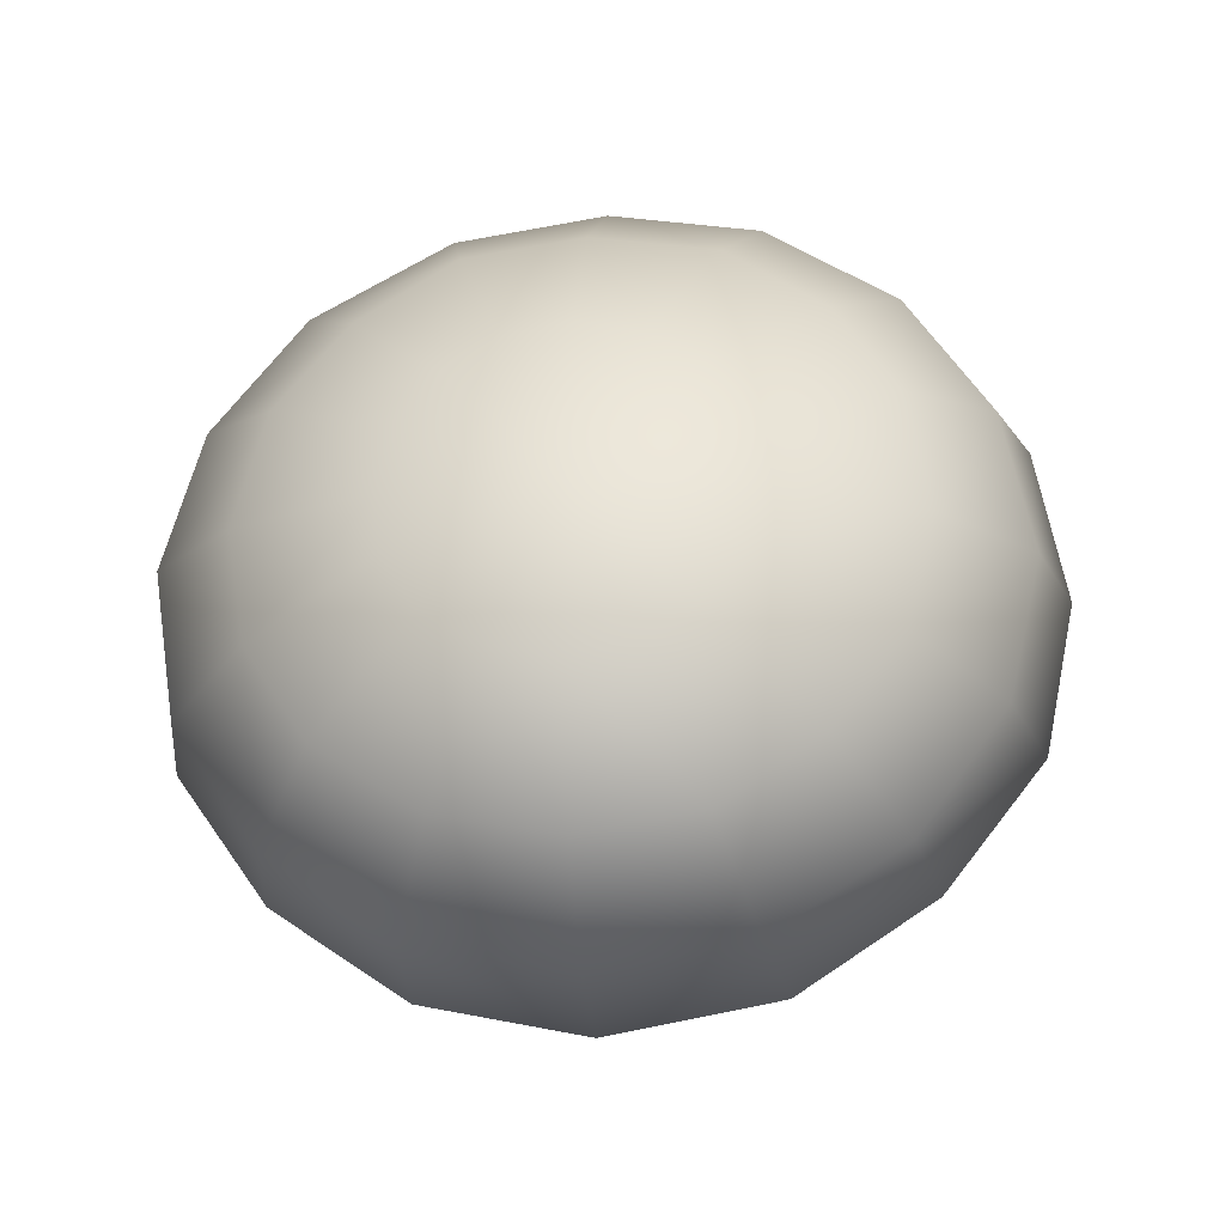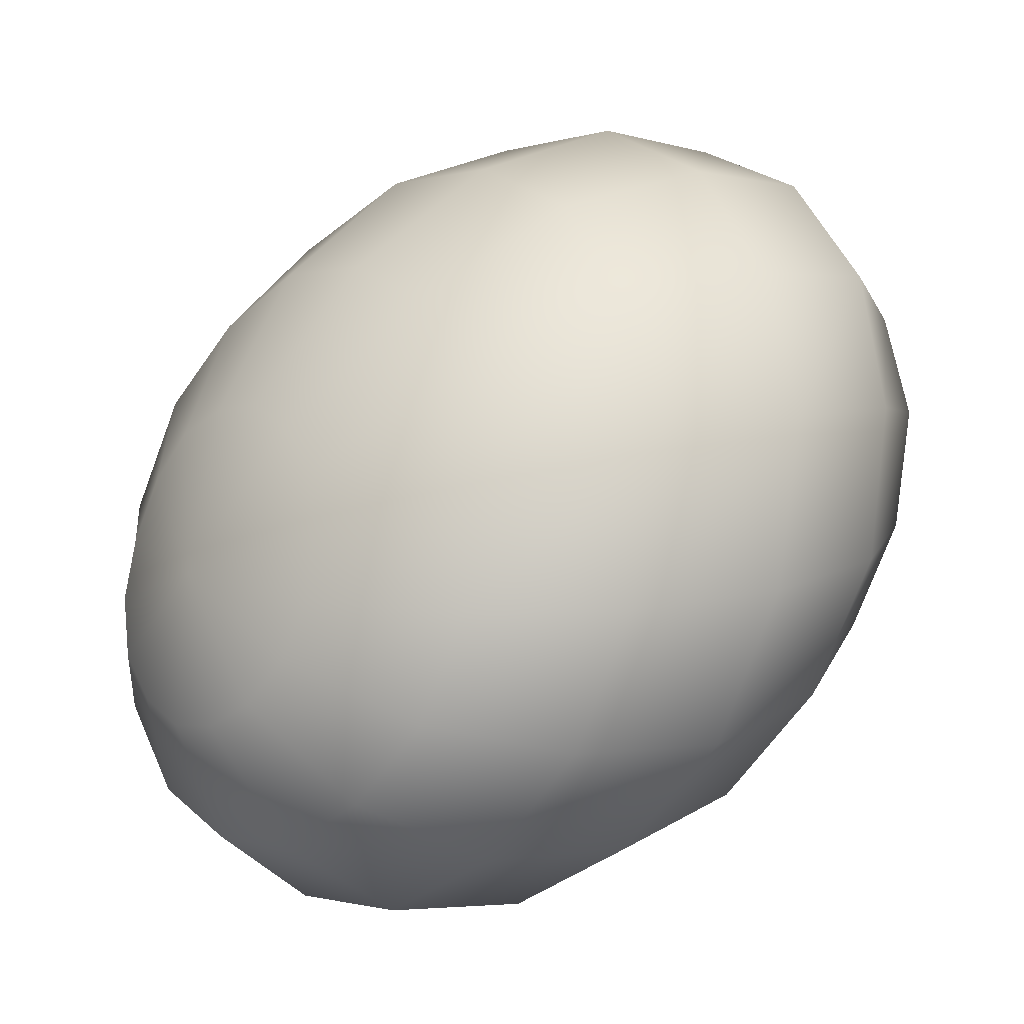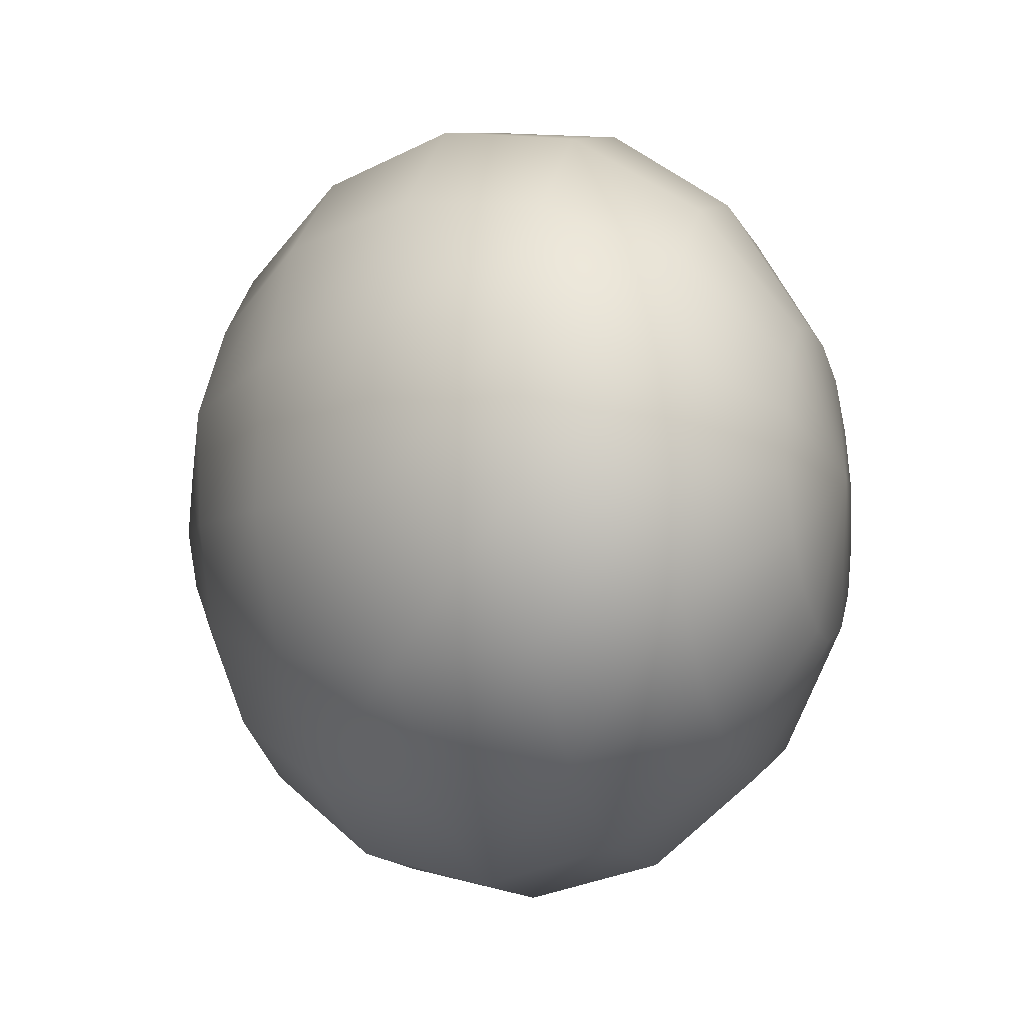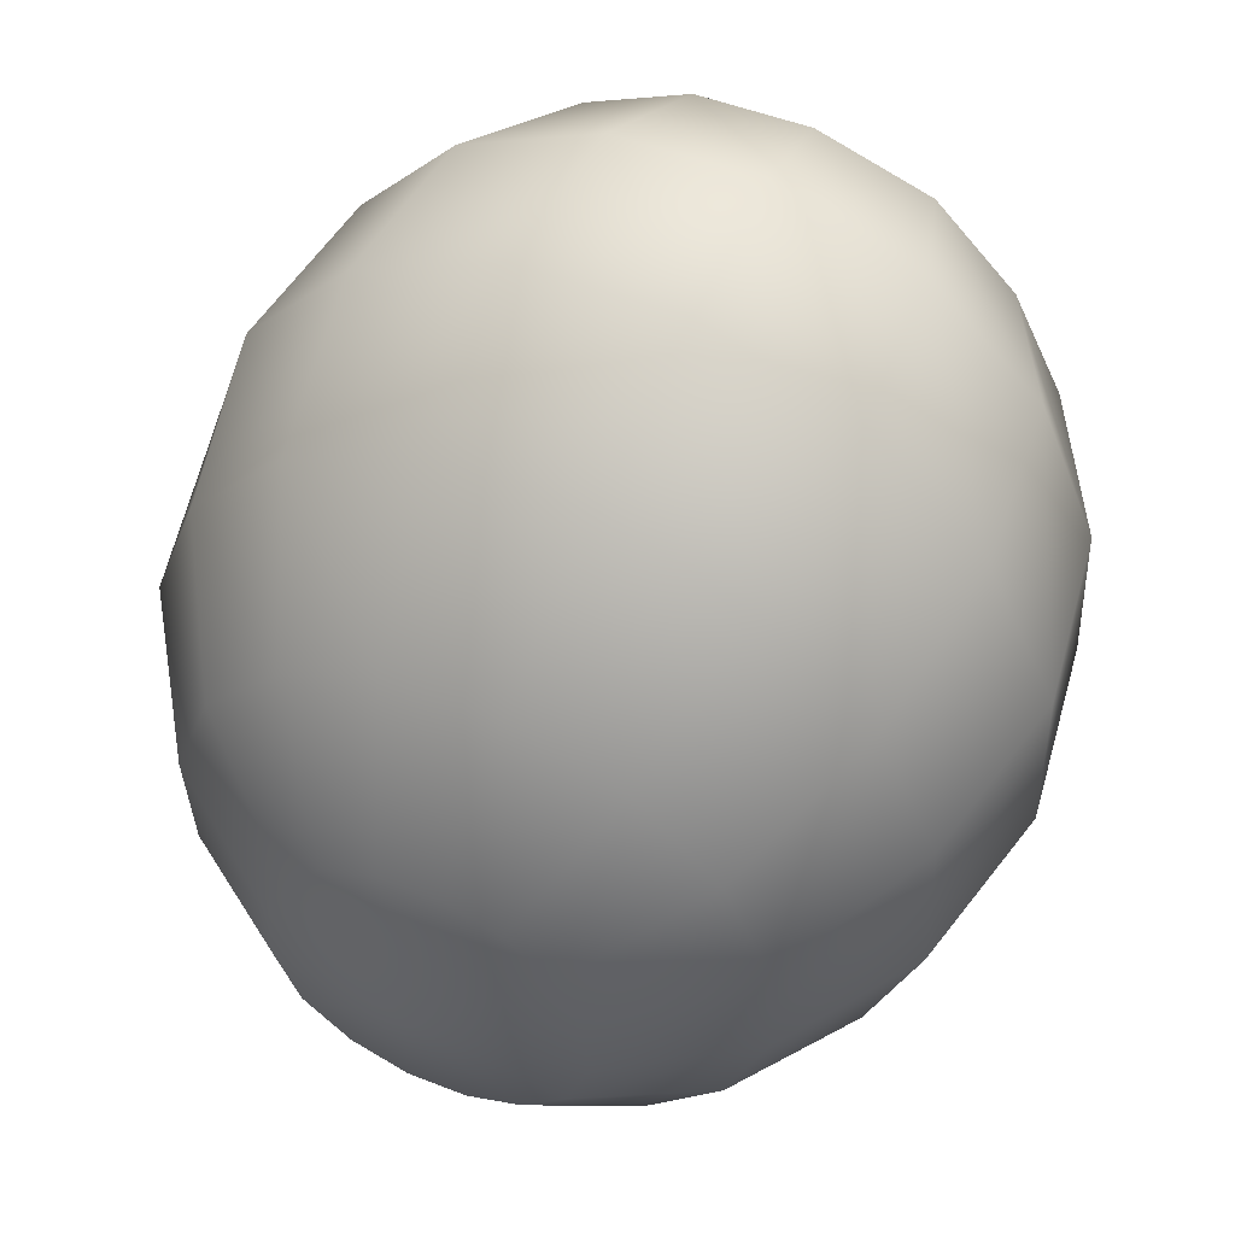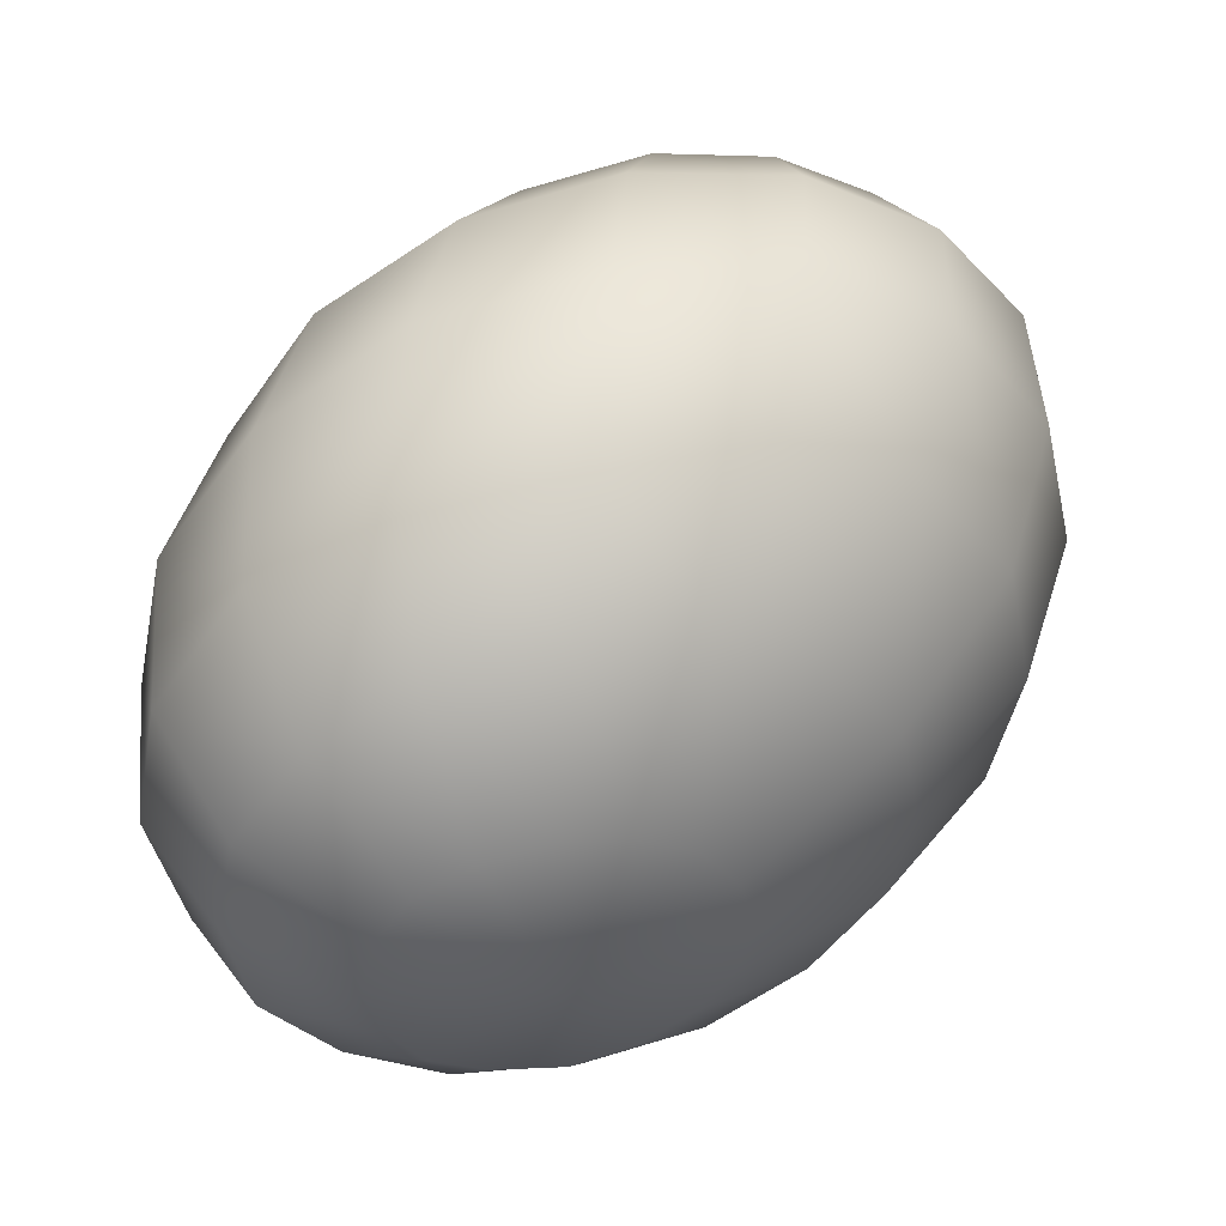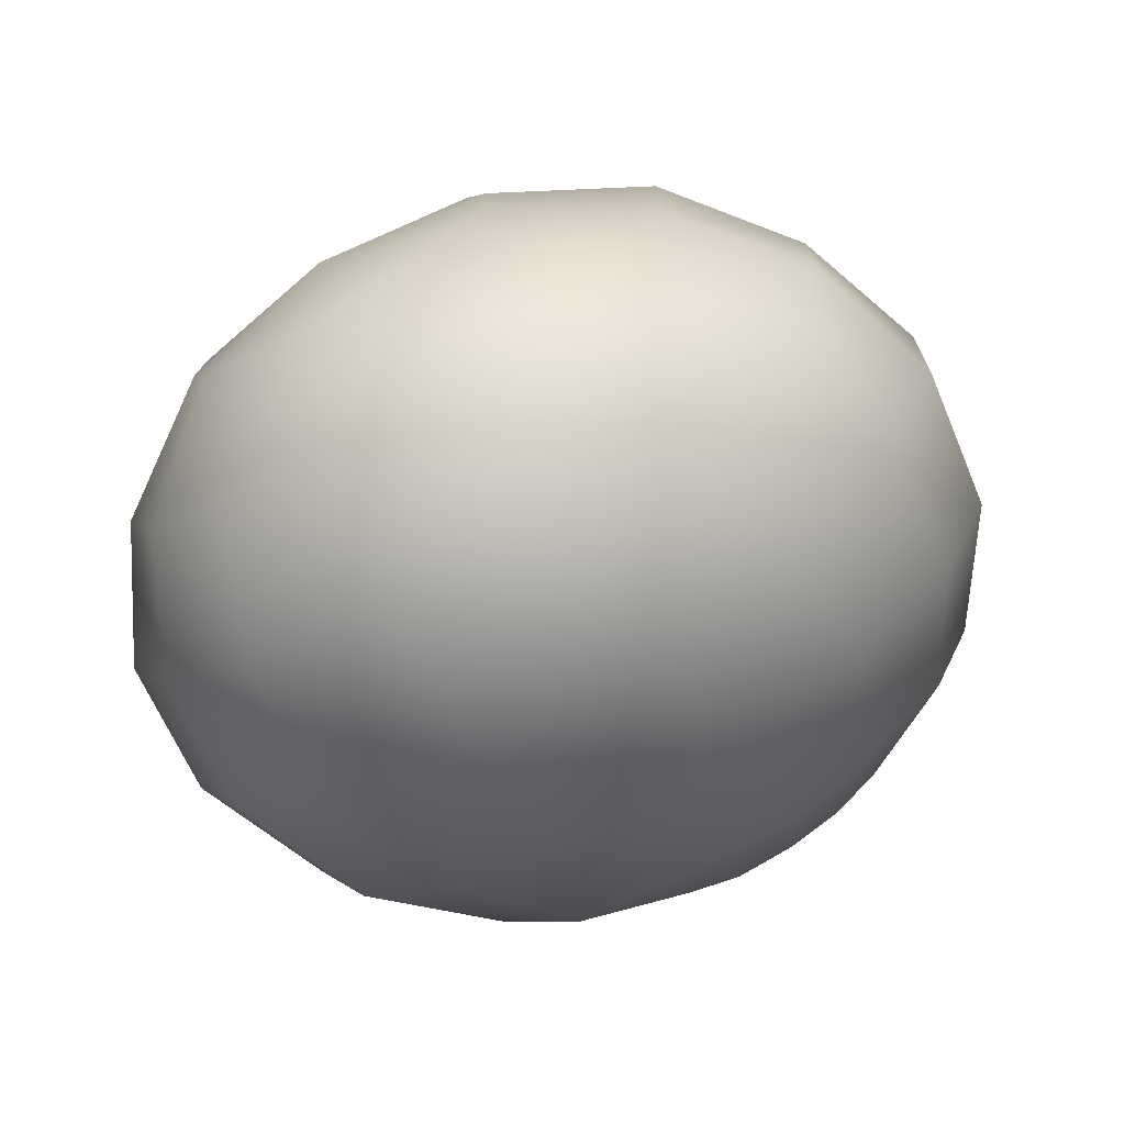
<metadata>
{"format":"obj","ext":"obj","renderer":"f3d","projection":"perspective","resolution":1024,"background":"white","views":[{"elev":-15.7,"azim":91.7,"up":"+Y"},{"elev":13.0,"azim":137.3,"up":"+Y"},{"elev":-1.2,"azim":36.1,"up":"+Z"},{"elev":72.2,"azim":112.4,"up":"+Y"},{"elev":45.0,"azim":-83.4,"up":"+Z"},{"elev":-53.2,"azim":118.7,"up":"+Y"}]}
</metadata>
<code>
o model_132
v -0.02832 -0.0002203 -0.002021
v -0.02972 0.0108 -0.002021
v -0.02926 0.009916 -0.006064
v -0.02551 0.01829 -0.009657
v -0.02645 0.01961 -0.001572
v -0.01802 0.02402 -0.01145
v -0.01943 0.02578 -0.001123
v -0.007724 0.02578 -0.01145
v -0.009128 0.02798 -0.0006738
v 0.003979 0.02402 -0.009657
v 0.002575 0.02578 0.0002246
v 0.01475 0.01829 -0.006962
v 0.01381 0.01961 0.001123
v 0.02317 0.009916 -0.00247
v 0.0227 0.0108 0.001572
v 0.02832 -0.0002203 0.002021
v 0.02832 -0.0002203 0.002021
v 0.02411 0.007712 -0.006064
v 0.01662 0.01388 -0.01325
v 0.02832 -0.0002203 0.002021
v 0.02551 0.004187 -0.008309
v 0.01896 0.007712 -0.01729
v 0.02692 -0.0002203 -0.009208
v 0.0213 -0.0002203 -0.01864
v 0.02832 -0.004187 -0.008309
v 0.02364 -0.007712 -0.01684
v 0.02926 -0.007712 -0.005614
v 0.02551 -0.01388 -0.01235
v 0.02972 -0.009916 -0.002021
v 0.02645 -0.01829 -0.006064
v 0.02972 -0.0108 0.002021
v 0.02645 -0.01961 0.001572
v 0.02926 -0.009916 0.006064
v 0.02551 -0.01829 0.009208
v 0.02832 -0.007712 0.009657
v 0.02832 -0.0002203 0.002021
v 0.02832 -0.0002203 0.002021
v 0.02832 -0.0002203 0.002021
v 0.02832 -0.0002203 0.002021
v 0.02832 -0.0002203 0.002021
v 0.02832 -0.0002203 0.002021
v 0.02832 -0.0002203 0.002021
v 0.02832 -0.0002203 0.002021
v 0.02692 -0.004187 0.0119
v 0.02364 -0.01388 0.01594
v 0.02832 -0.0002203 0.002021
v 0.02551 -0.0002203 0.01235
v 0.0213 -0.007712 0.01999
v 0.01896 -0.0002203 0.02133
v 0.02411 0.004187 0.01145
v 0.01662 0.007712 0.01954
v 0.02317 0.007712 0.009208
v 0.01475 0.01388 0.01505
v 0.0227 0.009916 0.005614
v 0.01381 0.01829 0.008758
v 0.0227 0.0108 0.001572
v 0.01381 0.01961 0.001123
v 0.002575 0.02402 0.01011
v 0.002575 0.02578 0.0002246
v 0.02832 -0.0002203 0.002021
v 0.02832 -0.0002203 0.002021
v 0.02832 -0.0002203 0.002021
v 0.02832 -0.0002203 0.002021
v 0.003979 0.01829 0.01909
v 0.006319 0.009916 0.02493
v 0.009128 0.0002204 0.02717
v 0.0124 -0.009916 0.02538
v 0.01568 -0.01829 0.01954
v 0.01802 -0.02402 0.01145
v 0.01943 -0.02578 0.001123
v 0.01943 -0.02402 -0.008759
v 0.01802 -0.01829 -0.01729
v 0.01568 -0.009916 -0.02313
v 0.01287 -0.0002203 -0.02538
v 0.009128 0.009916 -0.02358
v 0.006319 0.01829 -0.01819
v -0.004915 0.01961 -0.02044
v -0.01568 0.01829 -0.01999
v -0.02364 0.01388 -0.01594
v -0.02832 0.007712 -0.009657
v -0.02832 -0.0002203 -0.002021
v -0.001638 0.0108 -0.02672
v -0.02832 -0.0002203 -0.002021
v -0.02692 0.004187 -0.0119
v -0.0213 0.007712 -0.02044
v -0.02832 -0.0002203 -0.002021
v -0.02551 -0.0002203 -0.0128
v -0.01849 -0.0002203 -0.02178
v -0.01615 -0.007712 -0.01999
v -0.02411 -0.004187 -0.0119
v -0.01428 -0.01388 -0.0155
v -0.02317 -0.007712 -0.009208
v -0.01334 -0.01829 -0.008759
v -0.0227 -0.009916 -0.005614
v -0.01334 -0.01961 -0.001123
v -0.0227 -0.0108 -0.001572
v -0.01475 -0.01829 0.006962
v -0.02317 -0.009916 0.00247
v -0.01615 -0.01388 0.01325
v -0.02411 -0.007712 0.006064
v -0.02832 -0.0002203 -0.002021
v -0.02832 -0.0002203 -0.002021
v -0.02832 -0.0002203 -0.002021
v -0.02832 -0.0002203 -0.002021
v -0.02832 -0.0002203 -0.002021
v -0.02832 -0.0002203 -0.002021
v -0.02832 -0.0002203 -0.002021
v -0.02551 -0.004187 0.008309
v -0.01896 -0.007712 0.01774
v -0.02832 -0.0002203 -0.002021
v -0.02692 -0.0002203 0.009208
v -0.0213 -0.0002203 0.01909
v -0.02364 0.007712 0.01729
v -0.02832 0.004187 0.008309
v -0.02551 0.01388 0.0128
v -0.02926 0.007712 0.006064
v -0.02645 0.01829 0.006064
v -0.02972 0.009916 0.00247
v -0.02645 0.01961 -0.001572
v -0.02972 0.0108 -0.002021
v -0.02832 -0.0002203 -0.002021
v -0.02832 -0.0002203 -0.002021
v -0.02832 -0.0002203 -0.002021
v -0.02832 -0.0002203 -0.002021
v -0.01943 0.02578 -0.001123
v -0.01943 0.02402 0.008758
v -0.01802 0.01829 0.01774
v -0.01568 0.009916 0.02358
v -0.0124 -0.0002203 0.02583
v -0.009128 -0.009916 0.02403
v -0.005851 -0.01829 0.01819
v -0.003511 -0.02402 0.009657
v -0.002575 -0.02578 -0.0002246
v -0.002106 -0.02402 -0.01011
v -0.003511 -0.01829 -0.01909
v -0.005851 -0.009916 -0.02493
v -0.009128 -0.0002203 -0.02717
v -0.0124 0.009916 -0.02538
v 0.002106 -0.0002203 -0.02852
v 0.005383 -0.0108 -0.02628
v 0.007724 -0.01961 -0.01954
v 0.009128 -0.02578 -0.01056
v 0.009128 -0.02798 0.0006737
v -0.009128 0.02798 -0.0006738
v 0.007724 -0.02578 0.01145
v 0.005383 -0.01961 0.02044
v 0.002106 -0.0108 0.02672
v -0.001638 -0.0002203 0.02852
v -0.004915 0.0108 0.02628
v -0.007724 0.01961 0.01999
v -0.009128 0.02578 0.01056
f 1 2 3
f 2 2 3
f 3 2 4
f 2 5 4
f 4 5 6
f 5 7 6
f 6 7 8
f 7 9 8
f 8 9 10
f 9 11 10
f 10 11 12
f 11 13 12
f 12 13 14
f 13 15 14
f 14 15 16
f 15 16 16
f 16 16 17
f 16 17 17
f 17 17 14
f 17 18 14
f 14 18 12
f 18 19 12
f 12 19 10
f 19 10 10
f 10 10 20
f 10 20 20
f 20 20 18
f 20 21 18
f 18 21 19
f 21 21 19
f 19 21 22
f 21 23 22
f 22 23 24
f 23 25 24
f 24 25 26
f 25 27 26
f 26 27 28
f 27 29 28
f 28 29 30
f 29 31 30
f 30 31 32
f 31 33 32
f 32 33 34
f 33 33 34
f 34 33 35
f 33 36 35
f 35 36 36
f 36 37 36
f 36 37 37
f 37 23 37
f 37 23 21
f 23 21 21
f 21 21 38
f 21 38 38
f 38 38 23
f 38 25 23
f 23 25 25
f 25 39 25
f 25 39 39
f 39 27 39
f 39 27 25
f 27 25 25
f 25 25 40
f 25 40 40
f 40 40 27
f 40 29 27
f 27 29 29
f 29 41 29
f 29 41 41
f 41 31 41
f 41 31 29
f 31 29 29
f 29 29 42
f 29 42 42
f 42 42 31
f 42 33 31
f 31 33 33
f 33 43 33
f 33 43 43
f 43 44 43
f 43 44 35
f 44 45 35
f 35 45 34
f 45 34 34
f 34 34 46
f 34 46 46
f 46 46 44
f 46 47 44
f 44 47 48
f 47 47 48
f 48 47 49
f 47 50 49
f 49 50 51
f 50 52 51
f 51 52 53
f 52 54 53
f 53 54 55
f 54 56 55
f 55 56 55
f 56 57 55
f 55 57 58
f 57 59 58
f 58 59 59
f 59 45 59
f 59 45 45
f 45 44 45
f 45 44 48
f 44 48 48
f 48 48 60
f 48 60 60
f 60 60 47
f 60 50 47
f 47 50 50
f 50 61 50
f 50 61 61
f 61 52 61
f 61 52 50
f 52 50 50
f 50 50 62
f 50 62 62
f 62 62 52
f 62 54 52
f 52 54 54
f 54 63 54
f 54 63 63
f 63 56 63
f 63 56 54
f 56 54 54
f 54 54 58
f 54 58 58
f 58 58 55
f 58 64 55
f 55 64 53
f 64 65 53
f 53 65 51
f 65 66 51
f 51 66 49
f 66 67 49
f 49 67 48
f 67 68 48
f 48 68 45
f 68 69 45
f 45 69 34
f 69 70 34
f 34 70 32
f 70 71 32
f 32 71 30
f 71 72 30
f 30 72 28
f 72 73 28
f 28 73 26
f 73 74 26
f 26 74 24
f 74 75 24
f 24 75 22
f 75 76 22
f 22 76 19
f 76 76 19
f 19 76 10
f 76 76 10
f 10 76 8
f 76 77 8
f 8 77 6
f 77 78 6
f 6 78 4
f 78 79 4
f 4 79 3
f 79 80 3
f 3 80 81
f 80 81 81
f 81 81 76
f 81 76 76
f 76 76 77
f 76 75 77
f 77 75 82
f 75 74 82
f 82 74 74
f 74 78 74
f 74 78 78
f 78 77 78
f 78 77 82
f 77 82 82
f 82 82 83
f 82 83 83
f 83 83 84
f 83 80 84
f 84 80 85
f 80 79 85
f 85 79 79
f 79 86 79
f 79 86 86
f 86 84 86
f 86 84 87
f 84 88 87
f 87 88 87
f 88 89 87
f 87 89 90
f 89 91 90
f 90 91 92
f 91 93 92
f 92 93 94
f 93 95 94
f 94 95 96
f 95 97 96
f 96 97 98
f 97 99 98
f 98 99 98
f 99 100 98
f 98 100 101
f 100 101 101
f 101 101 84
f 101 84 84
f 84 84 88
f 84 85 88
f 88 85 85
f 85 102 85
f 85 102 102
f 102 87 102
f 102 87 90
f 87 90 90
f 90 90 103
f 90 103 103
f 103 103 92
f 103 90 92
f 92 90 90
f 90 104 90
f 90 104 104
f 104 92 104
f 104 92 94
f 92 94 94
f 94 94 105
f 94 105 105
f 105 105 96
f 105 94 96
f 96 94 94
f 94 106 94
f 94 106 106
f 106 96 106
f 106 96 98
f 96 98 98
f 98 98 107
f 98 107 107
f 107 107 108
f 107 100 108
f 108 100 109
f 100 99 109
f 109 99 99
f 99 110 99
f 99 110 110
f 110 108 110
f 110 108 111
f 108 112 111
f 111 112 111
f 112 113 111
f 111 113 114
f 113 115 114
f 114 115 116
f 115 117 116
f 116 117 118
f 117 119 118
f 118 119 118
f 119 120 118
f 118 120 121
f 120 121 121
f 121 121 108
f 121 108 108
f 108 108 112
f 108 109 112
f 112 109 109
f 109 122 109
f 109 122 122
f 122 111 122
f 122 111 114
f 111 114 114
f 114 114 123
f 114 123 123
f 123 123 116
f 123 114 116
f 116 114 114
f 114 124 114
f 114 124 124
f 124 116 124
f 124 116 118
f 116 118 118
f 118 118 119
f 118 119 119
f 119 119 125
f 119 117 125
f 125 117 126
f 117 115 126
f 126 115 127
f 115 113 127
f 127 113 128
f 113 112 128
f 128 112 129
f 112 109 129
f 129 109 130
f 109 99 130
f 130 99 131
f 99 97 131
f 131 97 132
f 97 95 132
f 132 95 133
f 95 93 133
f 133 93 134
f 93 91 134
f 134 91 135
f 91 89 135
f 135 89 136
f 89 88 136
f 136 88 137
f 88 85 137
f 137 85 138
f 85 79 138
f 138 79 138
f 79 78 138
f 138 78 138
f 78 82 138
f 138 82 139
f 82 74 139
f 139 74 139
f 74 73 139
f 139 73 139
f 73 140 139
f 139 140 137
f 140 140 137
f 137 140 136
f 140 141 136
f 136 141 135
f 141 142 135
f 135 142 134
f 142 143 134
f 134 143 133
f 143 133 133
f 133 133 126
f 133 126 126
f 126 126 125
f 126 144 125
f 125 144 144
f 144 138 144
f 144 138 138
f 138 139 138
f 138 139 137
f 139 137 137
f 137 137 73
f 137 73 73
f 73 73 140
f 73 72 140
f 140 72 141
f 72 71 141
f 141 71 142
f 71 70 142
f 142 70 143
f 70 69 143
f 143 69 145
f 69 68 145
f 145 68 146
f 68 67 146
f 146 67 146
f 67 147 146
f 146 147 131
f 147 147 131
f 131 147 130
f 147 148 130
f 130 148 129
f 148 129 129
f 129 129 143
f 129 143 143
f 143 143 133
f 143 145 133
f 133 145 132
f 145 146 132
f 132 146 131
f 146 131 131
f 131 131 67
f 131 67 67
f 67 67 147
f 67 66 147
f 147 66 148
f 66 65 148
f 148 65 149
f 65 64 149
f 149 64 150
f 64 58 150
f 150 58 150
f 58 151 150
f 150 151 127
f 151 151 127
f 127 151 126
f 151 151 126
f 126 151 144
f 151 151 144
f 144 151 59
f 151 58 59
f 59 58 58
f 58 148 58
f 58 148 148
f 148 149 148
f 148 149 129
f 149 149 129
f 129 149 128
f 149 150 128
f 128 150 127

</code>
